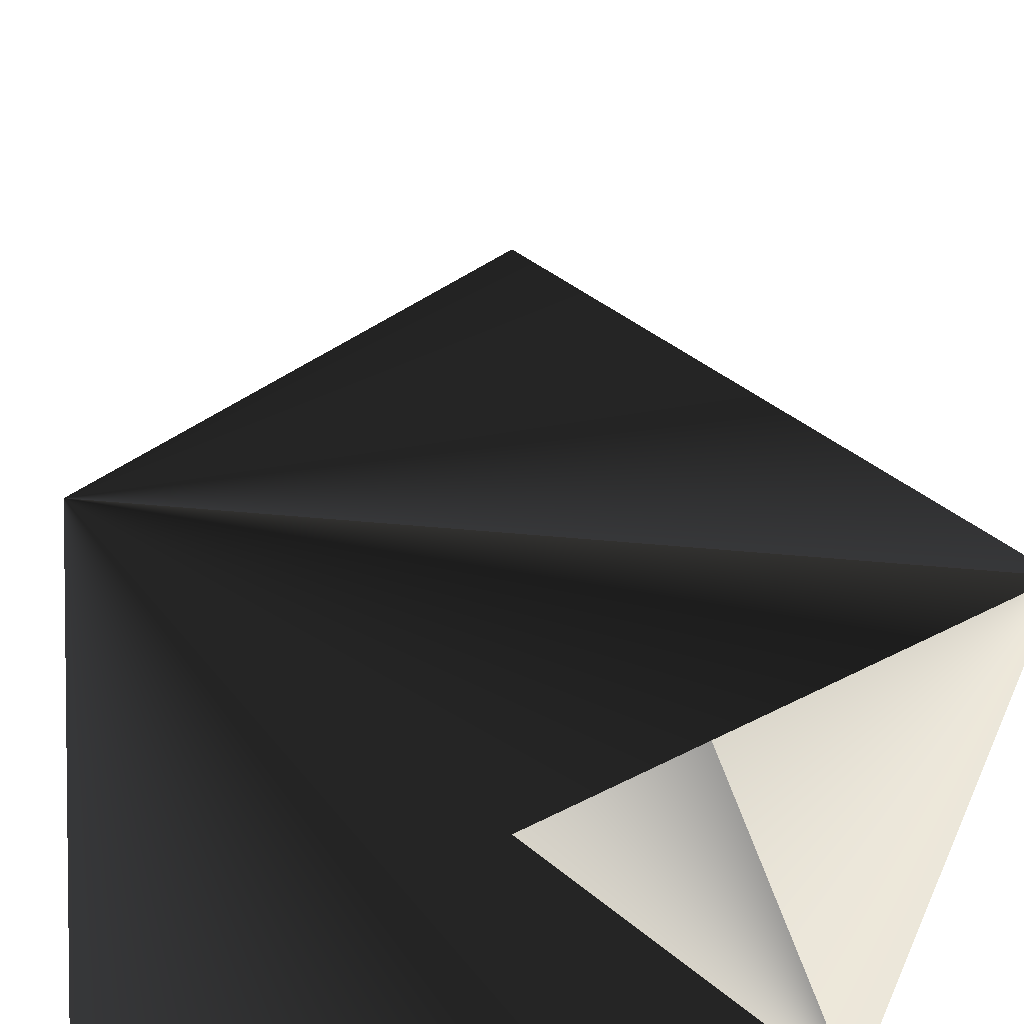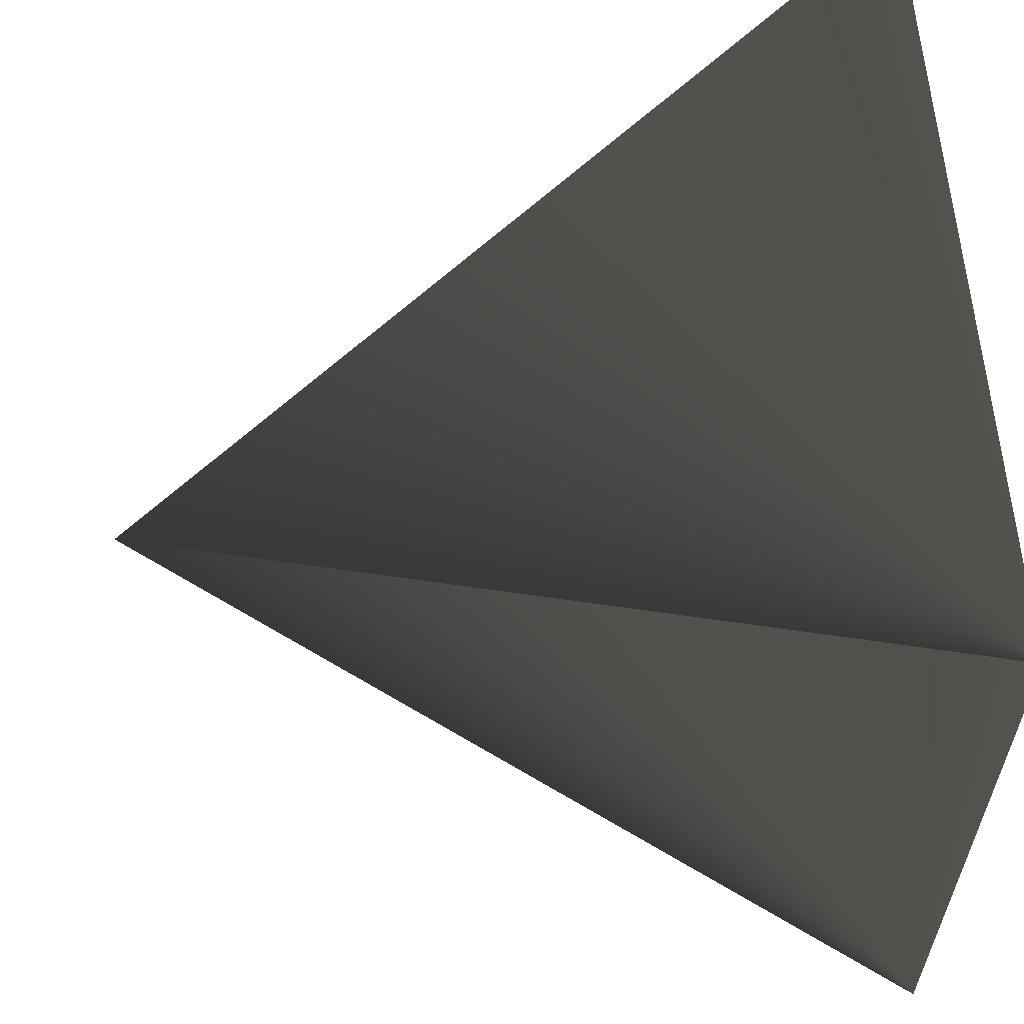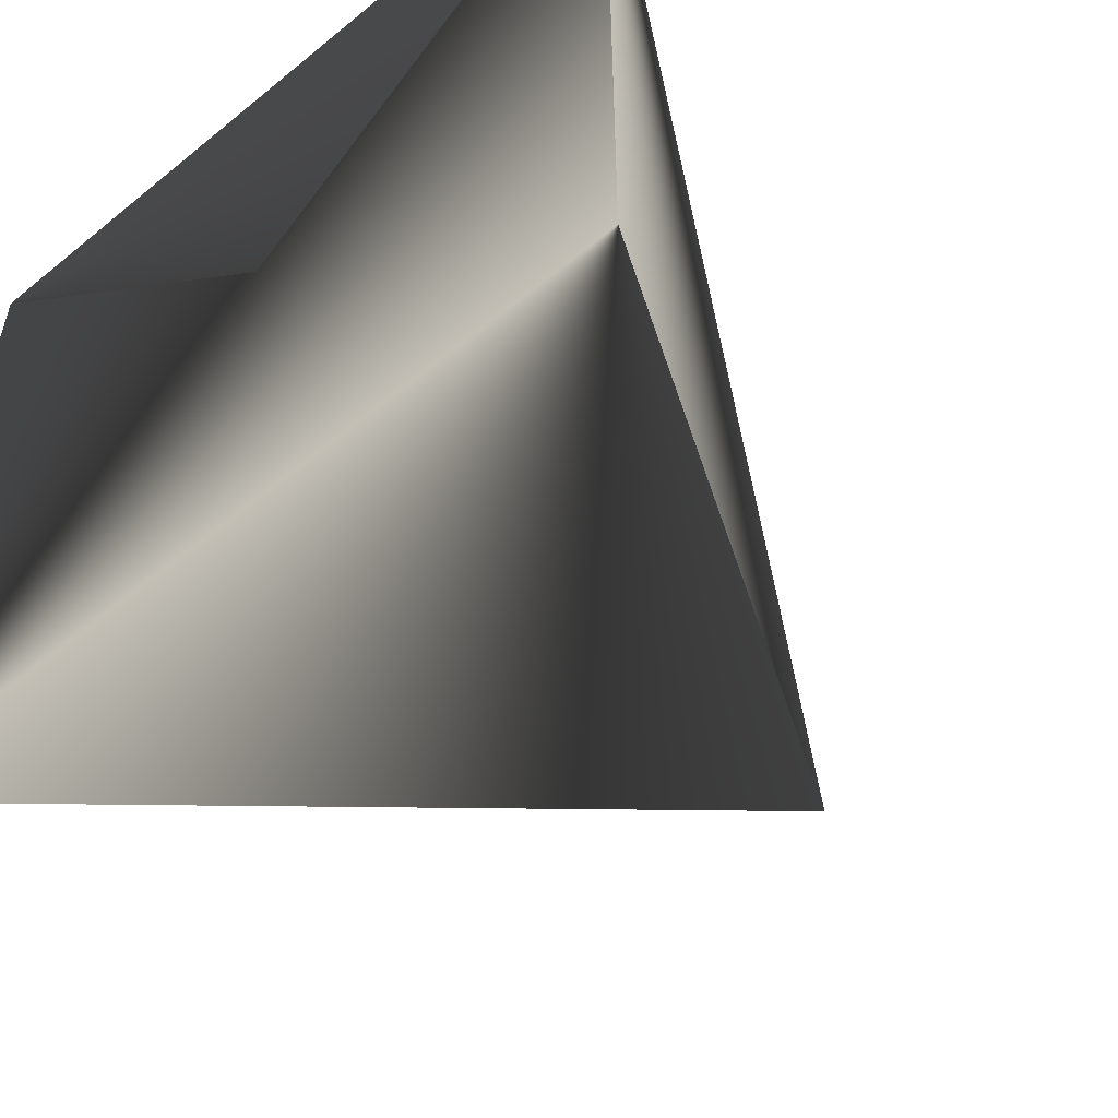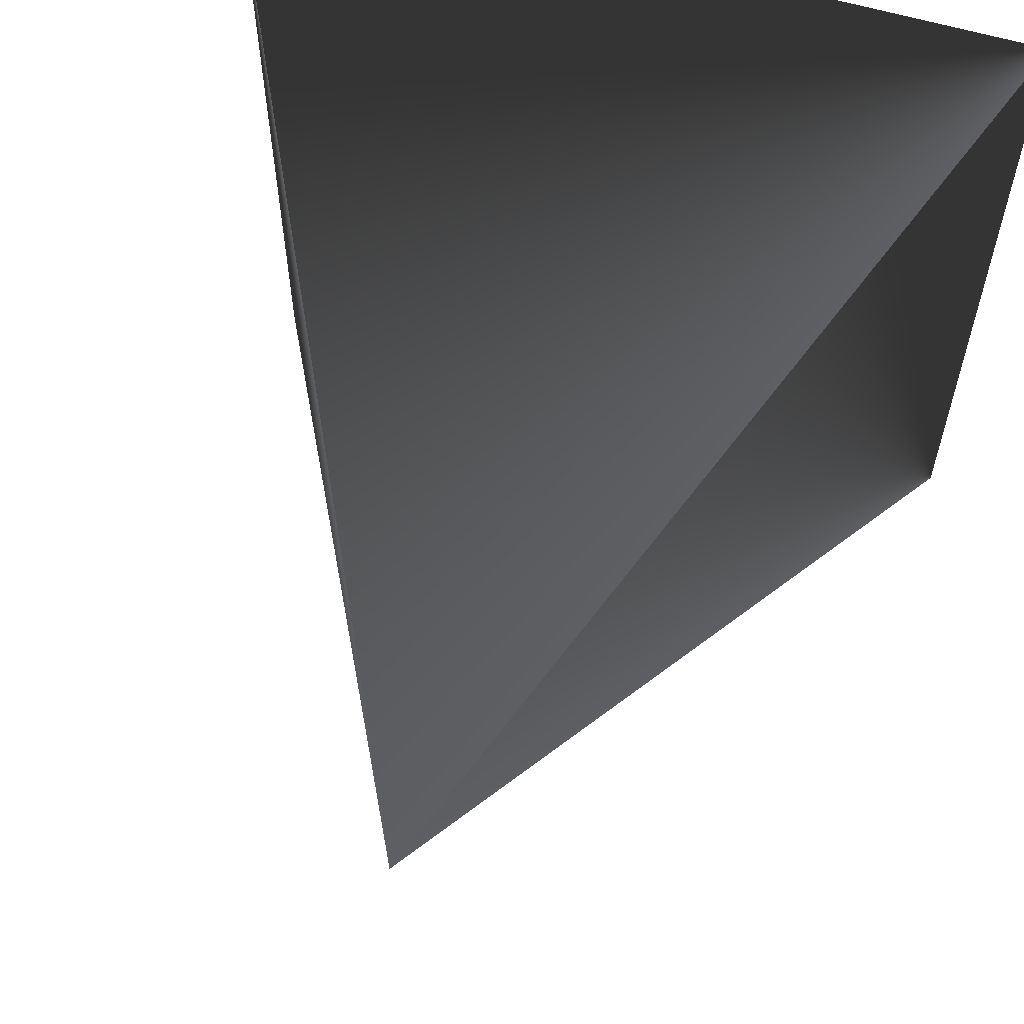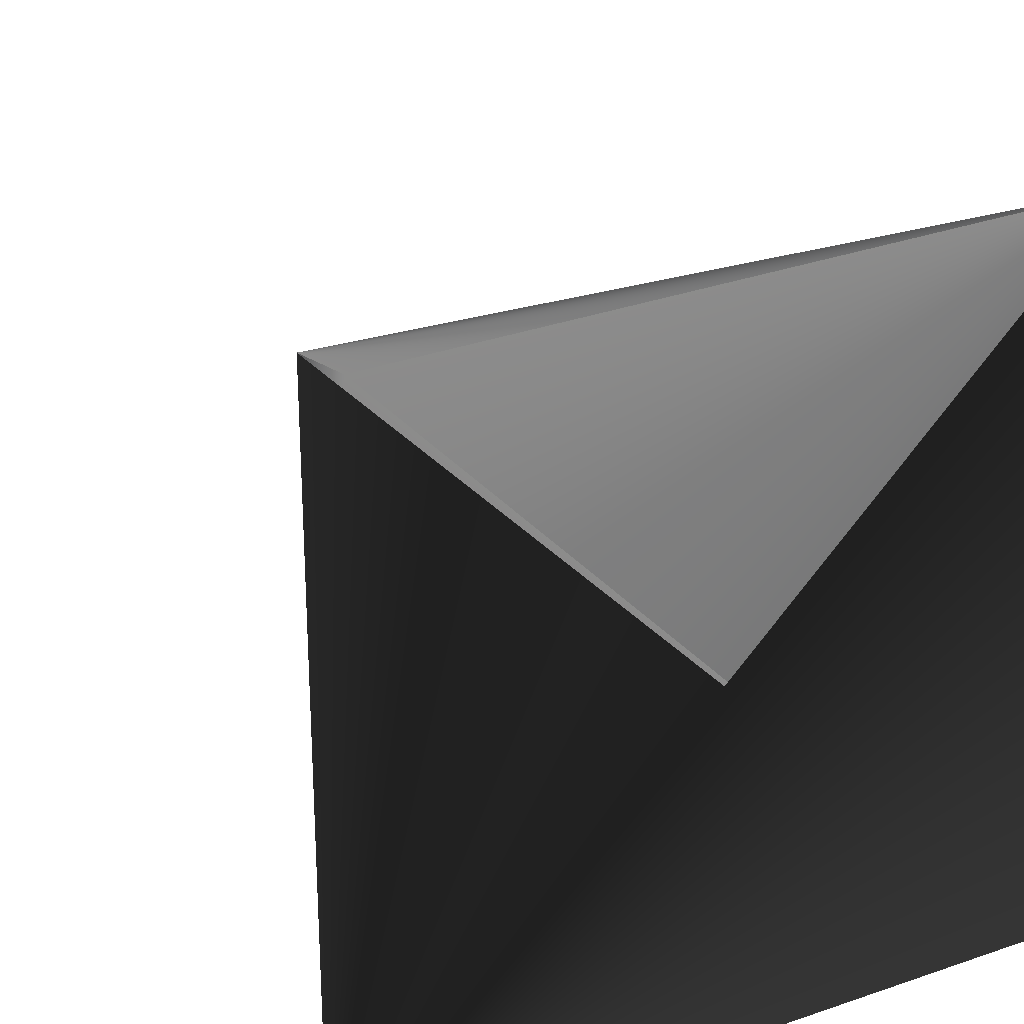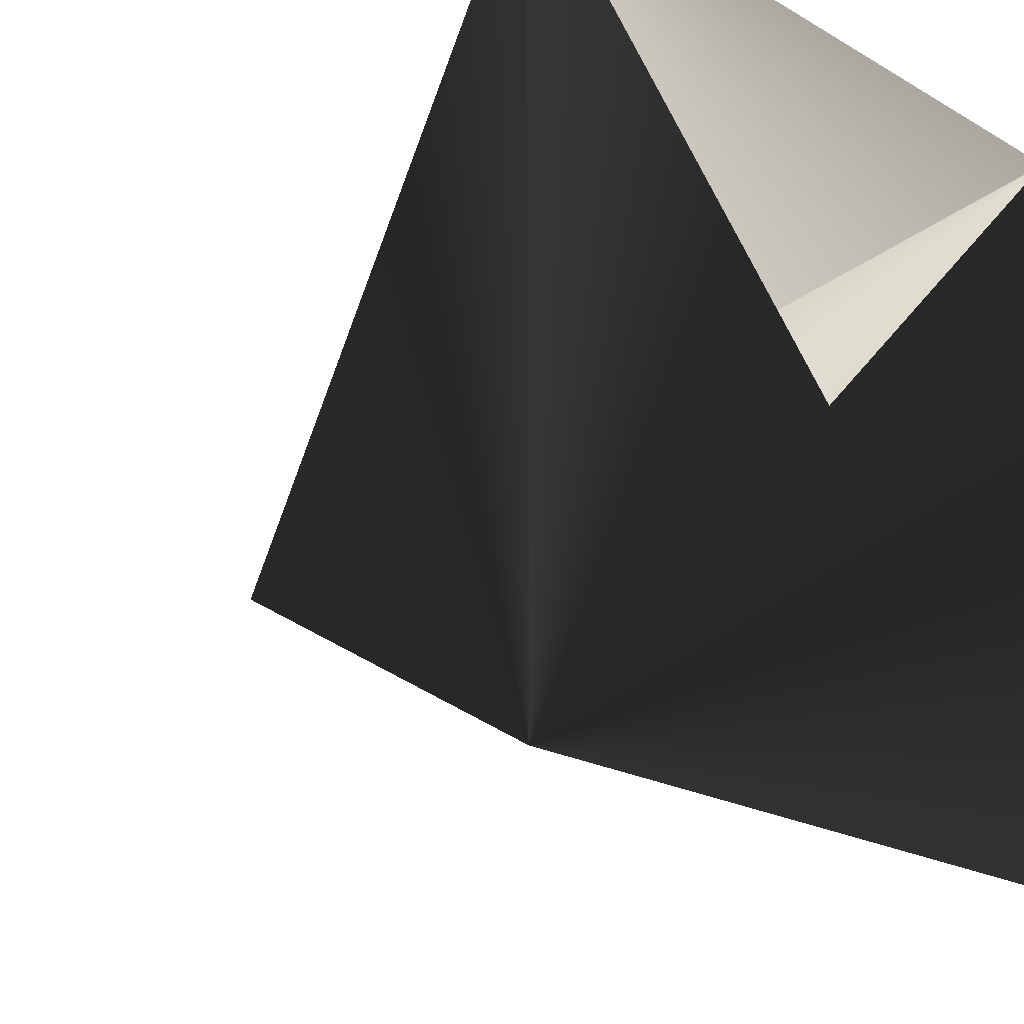
<metadata>
{"format":"obj","ext":"obj","renderer":"f3d","projection":"perspective","resolution":1024,"background":"white","views":[{"elev":-43.1,"azim":-96.6,"up":"+Y"},{"elev":60.5,"azim":-94.5,"up":"+Z"},{"elev":-55.1,"azim":40.8,"up":"+Z"},{"elev":61.0,"azim":-163.3,"up":"+Z"},{"elev":26.1,"azim":-28.2,"up":"+Z"},{"elev":-20.5,"azim":-46.3,"up":"+Z"}]}
</metadata>
<code>
o Cube
v -0.5 0 0.5
v 0.5 0 0.5
v 0.5 0 -0.5
v -0.5 0 -0.5
v 0 1 0
f 4 3 2
f 1 4 3
f 2 3 5
f 3 4 5
f 4 1 5
f 1 2 5

</code>
